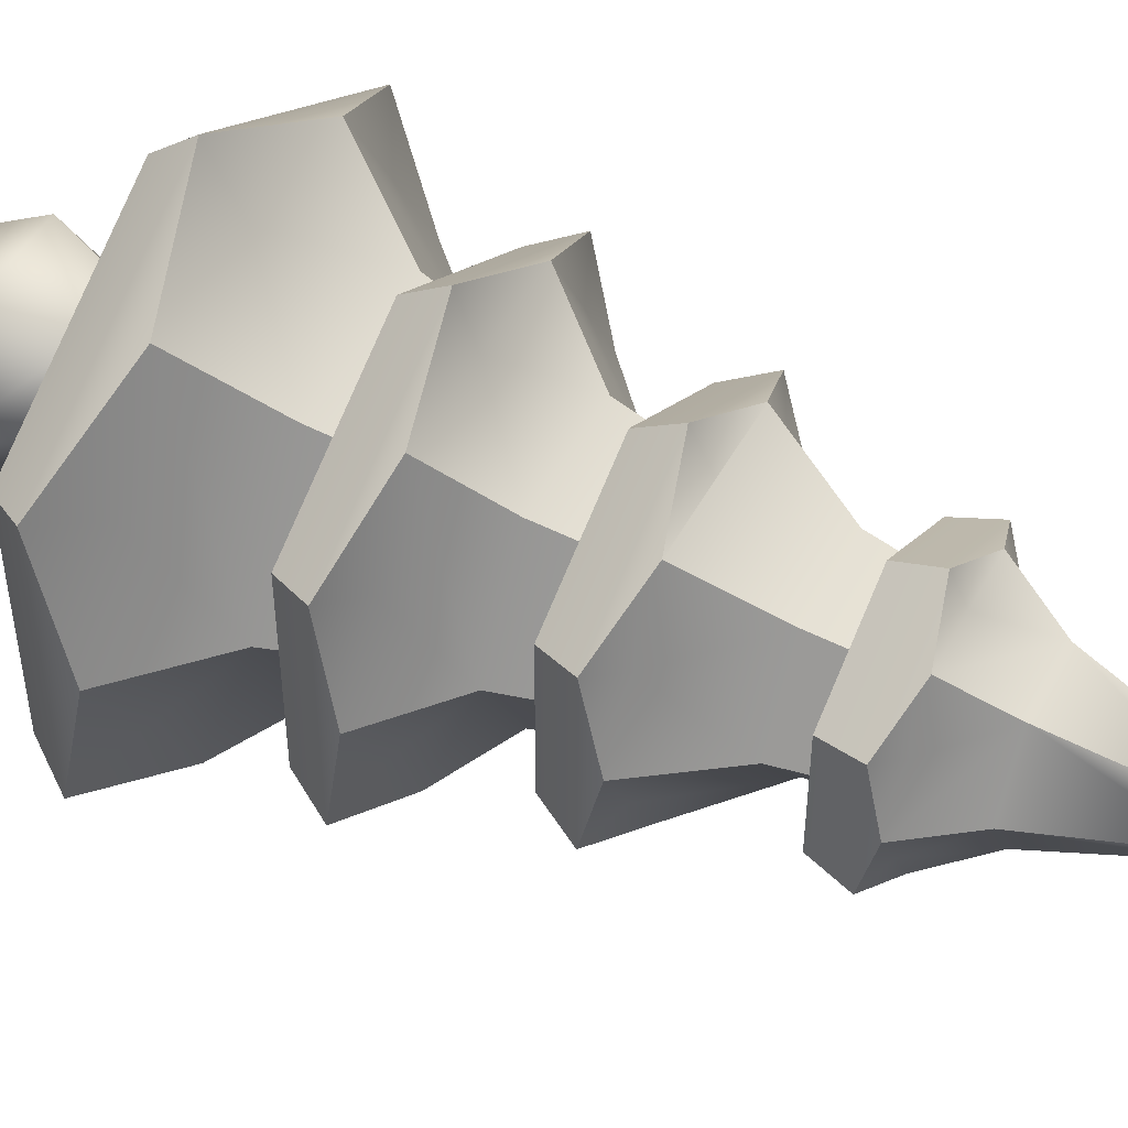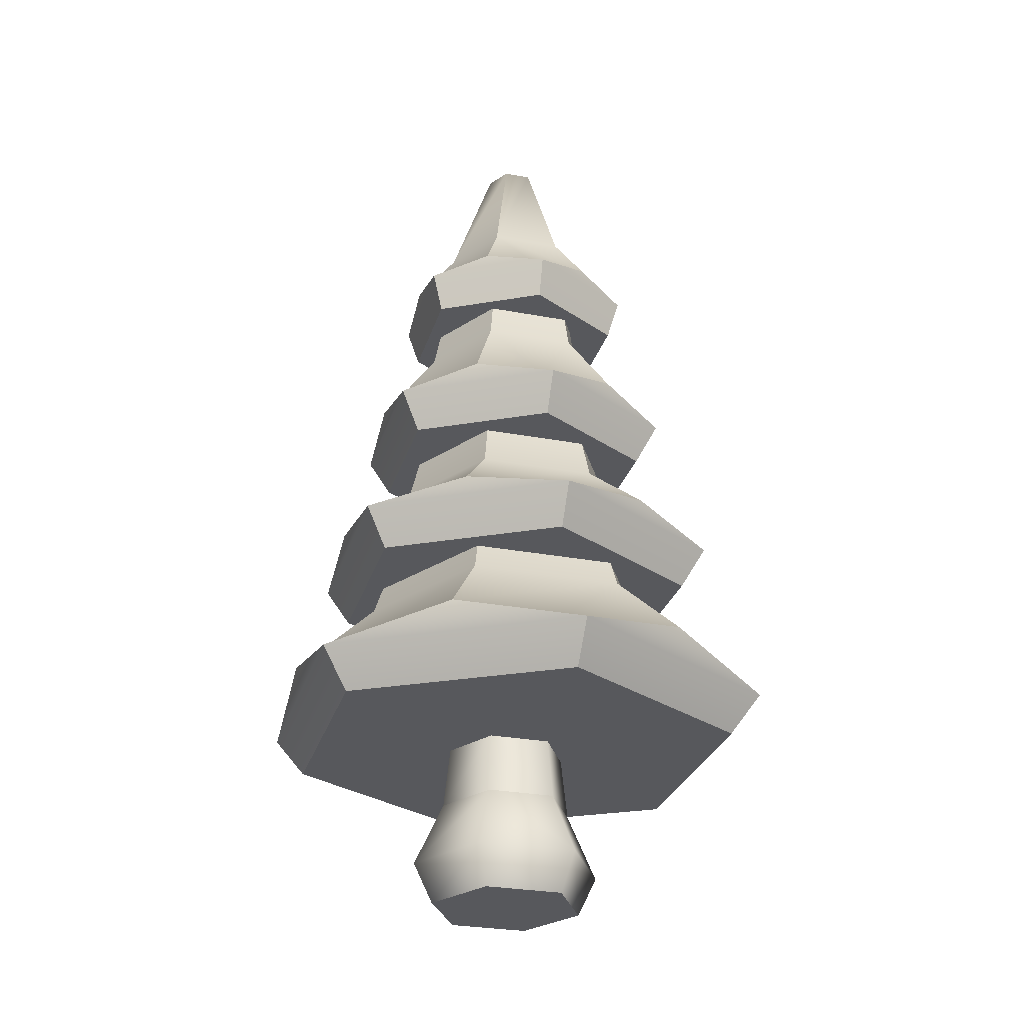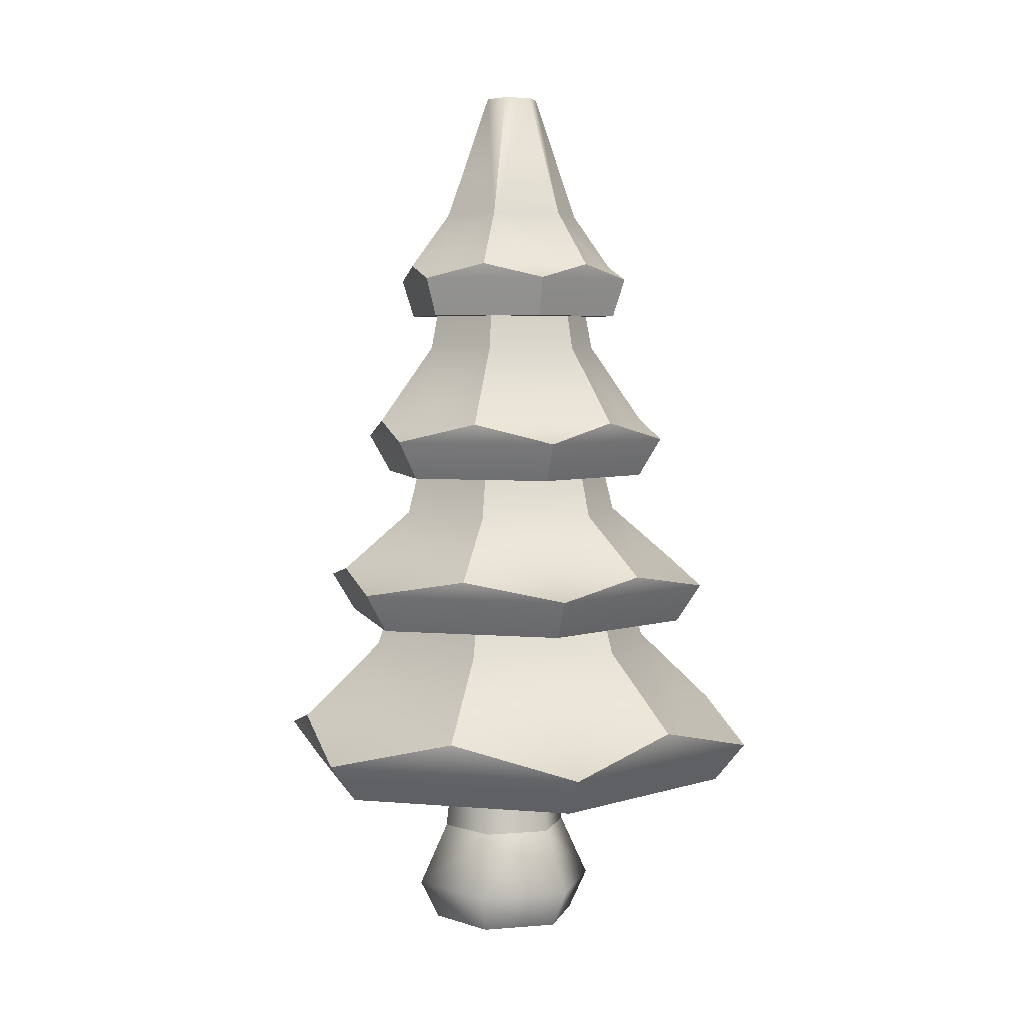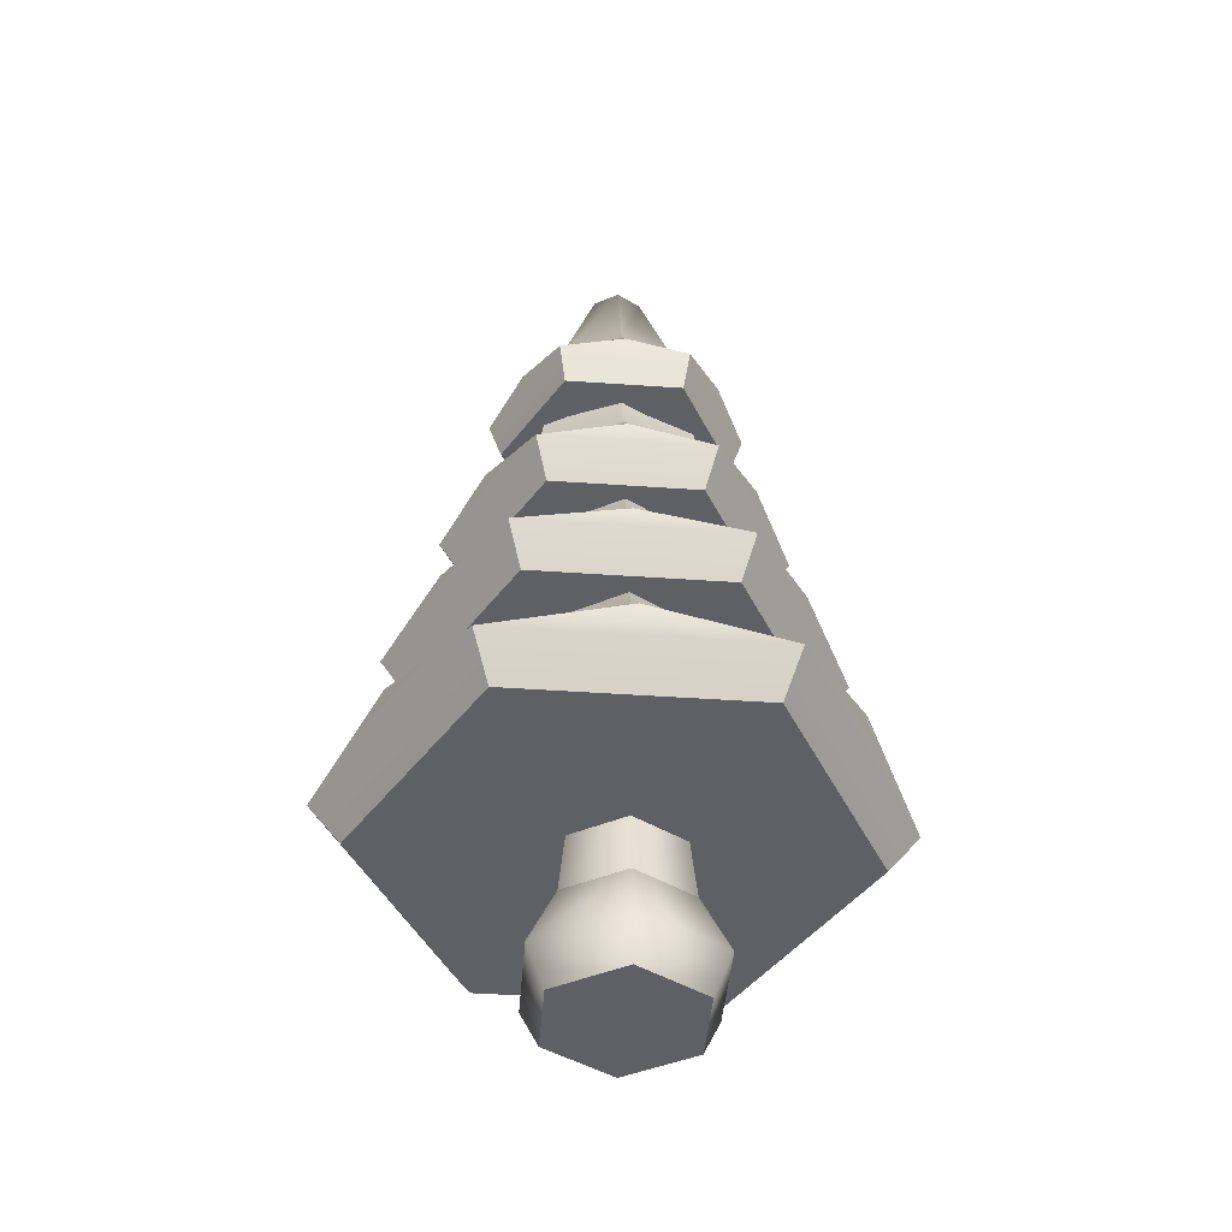
<metadata>
{"format":"obj","ext":"obj","renderer":"f3d","projection":"perspective","resolution":1024,"background":"white","views":[{"elev":48.1,"azim":117.3,"up":"+Z"},{"elev":-28.6,"azim":44.3,"up":"+Y"},{"elev":4.8,"azim":-14.6,"up":"+Y"},{"elev":-45.2,"azim":145.4,"up":"+Y"}]}
</metadata>
<code>
g pine
v 0.2848 1.74 -3.79e-15 1 1 1
v 0.2794 1.702 -0.1613 1 1 1
v 0.2794 1.702 0.1613 1 1 1
v -1.444e-15 1.702 0.3226 1 1 1
v 0.1424 1.74 0.2466 1 1 1
v 0 1.702 -0.3226 1 1 1
v 0.1424 1.74 -0.2466 1 1 1
v -0.2794 1.702 0.1613 1 1 1
v -0.1424 1.74 0.2466 1 1 1
v -0.2794 1.702 -0.1613 1 1 1
v -0.2848 1.74 -3.79e-15 1 1 1
v -0.1424 1.74 -0.2466 1 1 1
v -0.181 1.883 -3.79e-15 1 1 1
v -0.2136 1.74 0.1233 1 1 1
v -0.0905 1.883 0.1567 1 1 1
v 0 1.74 -0.2466 1 1 1
v -0.06909 2.202 -3.61e-15 1 1 1
v -0.03454 2.202 0.05983 1 1 1
v -0.0905 1.883 -0.1567 1 1 1
v 0.0905 1.883 -0.1567 1 1 1
v -0.03454 2.202 -0.05983 1 1 1
v 0.03454 2.202 -0.05983 1 1 1
v 0.181 1.883 -3.79e-15 1 1 1
v 0.06909 2.202 -3.61e-16 1 1 1
v 0.2136 1.74 0.1233 1 1 1
v 0 1.74 0.2466 1 1 1
v 0.0905 1.883 0.1567 1 1 1
v -5.775e-15 1.602 0.2904 1 1 1
v 0.2515 1.602 0.1452 1 1 1
v -0.2515 1.602 0.1452 1 1 1
v -7.219e-15 1.602 -0.2904 1 1 1
v 0.2515 1.602 -0.1452 1 1 1
v 0.03454 2.202 0.05983 1 1 1
v -0.2515 1.602 -0.1452 1 1 1
v 0.2136 1.74 -0.1233 1 1 1
v -0.2136 1.74 -0.1233 1 1 1
v -7.941e-15 0.8592 -0.5405 1 1 1
v 0.4681 0.8592 -0.2702 1 1 1
v 0.2385 0.9046 -0.4132 1 1 1
v -0.4681 0.8592 -0.2702 1 1 1
v -0.2385 0.9046 -0.4132 1 1 1
v 0.4681 0.8592 0.2702 1 1 1
v -7.941e-15 0.8592 0.5405 1 1 1
v 0.2385 0.9046 0.4132 1 1 1
v -0.4681 0.8592 0.2702 1 1 1
v -0.2385 0.9046 0.4132 1 1 1
v 0.4771 0.9046 3.61e-16 1 1 1
v -0.4771 0.9046 3.61e-16 1 1 1
v 0.149 1.057 -0.258 1 1 1
v -6.497e-15 0.9046 -0.4132 1 1 1
v -0.149 1.057 -0.258 1 1 1
v -0.149 1.057 0.258 1 1 1
v -0.298 1.057 7.219e-16 1 1 1
v -0.3578 0.9046 0.2066 1 1 1
v -0.1184 1.302 -0.2051 1 1 1
v -0.2368 1.302 5.414e-16 1 1 1
v -5.053e-15 0.9046 0.4132 1 1 1
v 0.149 1.057 0.258 1 1 1
v -0.3578 0.9046 -0.2066 1 1 1
v 0.298 1.057 7.219e-16 1 1 1
v 0.3578 0.9046 -0.2066 1 1 1
v -0.4119 0.7592 -0.2378 1 1 1
v -7.219e-16 0.7592 -0.4756 1 1 1
v 0.3578 0.9046 0.2066 1 1 1
v 0.4119 0.7592 -0.2378 1 1 1
v -0.1184 1.302 0.2051 1 1 1
v 0.4119 0.7592 0.2378 1 1 1
v -7.219e-16 0.7592 0.4756 1 1 1
v -0.4119 0.7592 0.2378 1 1 1
v 0.1184 1.302 0.2051 1 1 1
v 0.2368 1.302 -1.805e-16 1 1 1
v 0.1184 1.302 -0.2051 1 1 1
v -0.1159 1.515 -0.1962 1 1 1
v 0.1874 1.313 -0.32 1 1 1
v 0.0985 1.53 -0.1697 1 1 1
v 0.3747 1.313 0.004554 1 1 1
v 0.3676 1.263 -0.2077 1 1 1
v 0.3676 1.263 0.2168 1 1 1
v -0.3676 1.263 -0.2077 1 1 1
v 3.61e-15 1.263 -0.42 1 1 1
v -0.1874 1.313 -0.32 1 1 1
v 2.166e-15 1.263 0.4291 1 1 1
v 0.1874 1.313 0.3291 1 1 1
v -0.3676 1.263 0.2168 1 1 1
v -0.1874 1.313 0.3291 1 1 1
v -0.3747 1.313 0.004554 1 1 1
v 0.2318 1.515 0.004554 1 1 1
v 0.09363 1.752 -0.1622 1 1 1
v 0.1873 1.752 0 1 1 1
v -0.09363 1.752 -0.1622 1 1 1
v 0.3162 1.163 0.1871 1 1 1
v 3.61e-15 1.163 0.3696 1 1 1
v -0.281 1.313 -0.1577 1 1 1
v 7.219e-16 1.313 0.3291 1 1 1
v -0.3162 1.163 0.1871 1 1 1
v 0.281 1.313 -0.1577 1 1 1
v 0.3162 1.163 -0.178 1 1 1
v 5.053e-15 1.163 -0.3605 1 1 1
v -0.3162 1.163 -0.178 1 1 1
v 0.281 1.313 0.1668 1 1 1
v -0.281 1.313 0.1668 1 1 1
v 0.1159 1.515 0.2053 1 1 1
v -0.2318 1.515 0.004554 1 1 1
v 7.219e-16 1.313 -0.32 1 1 1
v -0.1873 1.752 0 1 1 1
v -0.09363 1.752 0.1622 1 1 1
v -0.1159 1.515 0.2053 1 1 1
v 0.09363 1.752 0.1622 1 1 1
v 2.888e-15 0.418 -0.6673 1 1 1
v 0.5779 0.418 -0.3336 1 1 1
v 0.2945 0.4966 -0.5101 1 1 1
v 0.5779 0.418 0.3336 1 1 1
v 0 0.418 0.6673 1 1 1
v 0.2945 0.4966 0.5101 1 1 1
v -0.5779 0.418 -0.3336 1 1 1
v -0.2945 0.4966 -0.5101 1 1 1
v -0.589 0.4966 -4.512e-16 1 1 1
v -0.5779 0.418 0.3336 1 1 1
v -0.2945 0.4966 0.5101 1 1 1
v 0.589 0.4966 -4.512e-16 1 1 1
v 0.4417 0.4966 0.255 1 1 1
v -0.5085 0.318 -0.2936 1 1 1
v 2.888e-15 0.318 -0.5872 1 1 1
v 0.3865 0.6898 -2.707e-16 1 1 1
v 0.4417 0.4966 -0.255 1 1 1
v 0.1932 0.6898 -0.3347 1 1 1
v 0 0.4966 -0.5101 1 1 1
v -0.1932 0.6898 -0.3347 1 1 1
v -0.1507 0.9525 -0.2609 1 1 1
v -0.3865 0.6898 -2.707e-16 1 1 1
v -0.3013 0.9525 -8.122e-16 1 1 1
v 0 0.4966 0.5101 1 1 1
v 0.5085 0.318 -0.2936 1 1 1
v 0.5085 0.318 0.2936 1 1 1
v -0.5085 0.318 0.2936 1 1 1
v -0.1507 0.9525 0.2609 1 1 1
v -0.1932 0.6898 0.3347 1 1 1
v -0.4417 0.4966 -0.255 1 1 1
v 0 0.318 0.5872 1 1 1
v 0.1507 0.9525 -0.2609 1 1 1
v 0.1932 0.6898 0.3347 1 1 1
v 0.3013 0.9525 -9.024e-17 1 1 1
v 0.1507 0.9525 0.2609 1 1 1
v -0.4417 0.4966 0.255 1 1 1
v 0.13 0.318 1.858e-09 1 1 1
v 0.1468 0.1631 1.858e-09 1 1 1
v 0.05376 0.318 0.1321 1 1 1
v 0.06215 0.1631 0.1467 1 1 1
v 0.06215 0.1631 -0.1467 1 1 1
v 0.05376 0.318 -0.1321 1 1 1
v -0.1751 0.318 1.858e-09 1 1 1
v -0.0988 0.318 0.1321 1 1 1
v -0.1919 0.1631 1.858e-09 1 1 1
v -0.1072 0.1631 0.1467 1 1 1
v -0.1072 0.1631 -0.1467 1 1 1
v -0.0988 0.318 -0.1321 1 1 1
v 0.09941 0 -0.2112 1 1 1
v 0.2213 0 1.858e-09 1 1 1
v 0.09941 0 0.2112 1 1 1
v -0.1445 0 -0.2112 1 1 1
v -0.2664 0 1.858e-09 1 1 1
v -0.1445 0 0.2112 1 1 1
v 0.1726 -0.1 1.858e-09 1 1 1
v 0.07503 -0.1 -0.169 1 1 1
v 0.07503 -0.1 0.169 1 1 1
v -0.1201 -0.1 -0.169 1 1 1
v -0.1201 -0.1 0.169 1 1 1
v -0.2176 -0.1 1.858e-09 1 1 1
f 3 2 1
f 5 4 3
f 7 2 6
f 9 8 4
f 8 11 10
f 12 6 10
f 14 13 11
f 13 14 15
f 15 14 9
f 6 16 7
f 16 6 12
f 15 17 13
f 17 15 18
f 21 20 19
f 20 21 22
f 22 23 20
f 23 22 24
f 19 16 12
f 16 19 7
f 7 19 20
f 25 3 1
f 3 25 5
f 26 15 9
f 15 26 5
f 15 5 27
f 29 4 28
f 4 29 3
f 4 30 28
f 30 4 8
f 6 32 31
f 32 6 2
f 3 32 2
f 32 3 29
f 27 1 23
f 1 27 25
f 25 27 5
f 22 33 24
f 33 22 21
f 33 21 18
f 18 21 17
f 33 15 27
f 15 33 18
f 34 8 10
f 8 34 30
f 2 35 1
f 35 2 7
f 10 36 12
f 36 10 11
f 28 32 29
f 32 28 31
f 31 28 30
f 31 30 34
f 10 31 34
f 31 10 6
f 26 4 5
f 4 26 9
f 20 35 7
f 35 20 23
f 35 23 1
f 14 8 9
f 8 14 11
f 24 27 23
f 27 24 33
f 13 21 19
f 21 13 17
f 36 19 12
f 19 36 13
f 13 36 11
f 39 38 37
f 41 37 40
f 44 43 42
f 46 45 43
f 42 38 47
f 45 48 40
f 50 49 39
f 49 50 51
f 51 50 41
f 53 46 52
f 46 53 54
f 54 53 48
f 53 55 51
f 55 53 56
f 58 57 44
f 57 58 52
f 57 52 46
f 40 59 41
f 59 40 48
f 61 60 47
f 60 61 39
f 60 39 49
f 40 63 62
f 63 40 37
f 64 42 47
f 42 64 44
f 54 45 46
f 45 54 48
f 63 38 65
f 38 63 37
f 53 66 56
f 66 53 52
f 42 68 67
f 68 42 43
f 37 50 39
f 50 37 41
f 41 53 51
f 53 41 59
f 53 59 48
f 42 65 38
f 65 42 67
f 68 65 67
f 65 68 63
f 63 68 69
f 63 69 62
f 70 52 58
f 52 70 66
f 70 60 71
f 60 70 58
f 38 61 47
f 61 38 39
f 55 49 51
f 49 55 72
f 72 60 49
f 60 72 71
f 57 43 44
f 43 57 46
f 60 64 47
f 64 60 44
f 44 60 58
f 43 69 68
f 69 43 45
f 62 45 40
f 45 62 69
f 75 74 73
f 78 77 76
f 81 80 79
f 74 77 80
f 83 82 78
f 85 84 82
f 84 86 79
f 87 76 75
f 87 75 88
f 87 88 89
f 90 88 75
f 90 75 73
f 78 92 91
f 92 78 82
f 79 93 81
f 93 79 86
f 94 82 83
f 82 94 85
f 82 95 92
f 95 82 84
f 77 96 76
f 96 77 74
f 92 97 91
f 97 92 98
f 98 92 99
f 99 92 95
f 99 80 98
f 80 99 79
f 100 78 76
f 78 100 83
f 101 84 85
f 84 101 86
f 78 97 77
f 97 78 91
f 87 100 76
f 100 87 102
f 100 102 83
f 93 73 81
f 73 93 103
f 103 93 86
f 80 104 74
f 104 80 81
f 81 74 104
f 74 81 73
f 103 106 105
f 106 103 107
f 83 85 94
f 85 83 102
f 85 102 107
f 101 103 86
f 103 101 107
f 107 101 85
f 99 84 79
f 84 99 95
f 103 90 73
f 90 103 105
f 102 106 107
f 106 102 108
f 98 77 97
f 77 98 80
f 108 87 89
f 87 108 102
f 75 96 74
f 96 75 76
f 111 110 109
f 114 113 112
f 116 109 115
f 118 117 115
f 119 118 113
f 112 110 120
f 121 112 120
f 112 121 114
f 115 123 122
f 123 115 109
f 125 124 120
f 124 125 111
f 124 111 126
f 128 127 116
f 127 128 126
f 126 111 127
f 130 129 128
f 129 130 131
f 132 113 114
f 113 132 119
f 112 133 110
f 133 112 134
f 122 118 115
f 118 122 135
f 109 127 111
f 127 109 116
f 130 136 131
f 136 130 137
f 115 138 116
f 138 115 117
f 134 113 139
f 113 134 112
f 128 140 126
f 140 128 129
f 142 141 124
f 141 142 143
f 130 119 137
f 119 130 144
f 144 130 117
f 143 137 141
f 137 143 136
f 116 130 128
f 130 116 138
f 130 138 117
f 144 118 119
f 118 144 117
f 140 124 126
f 124 140 142
f 110 125 120
f 125 110 111
f 141 132 114
f 137 132 141
f 132 137 119
f 123 110 133
f 110 123 109
f 124 121 120
f 121 124 114
f 114 124 141
f 139 133 134
f 133 139 123
f 123 139 122
f 122 139 135
f 113 135 139
f 135 113 118
f 41 59 40
f 48 40 59
f 47 42 64
f 44 64 42
f 46 45 54
f 48 54 45
f 39 50 37
f 41 37 50
f 47 61 38
f 39 38 61
f 44 43 57
f 46 57 43
f 81 93 79
f 86 79 93
f 83 82 94
f 85 94 82
f 76 96 77
f 74 77 96
f 76 78 100
f 83 100 78
f 85 84 101
f 86 101 84
f 74 104 80
f 81 80 104
f 120 112 121
f 114 121 112
f 114 113 132
f 119 132 113
f 111 127 109
f 116 109 127
f 116 138 115
f 117 115 138
f 119 118 144
f 117 144 118
f 120 125 110
f 111 110 125
f 147 146 145
f 146 147 148
f 150 146 149
f 146 150 145
f 153 152 151
f 152 153 154
f 147 154 148
f 154 147 152
f 153 156 155
f 156 153 151
f 156 149 155
f 149 156 150
f 149 158 157
f 158 149 146
f 148 158 146
f 158 148 159
f 155 157 160
f 157 155 149
f 161 155 160
f 155 161 153
f 148 162 159
f 162 148 154
f 161 154 153
f 154 161 162
f 165 164 163
f 164 165 166
f 166 165 167
f 166 167 168
f 159 167 165
f 167 159 162
f 168 162 161
f 162 168 167
f 166 161 160
f 161 166 168
f 160 164 166
f 164 160 157
f 158 164 157
f 164 158 163
f 159 163 158
f 163 159 165
g pine
f 3 2 1
f 5 4 3
f 7 2 6
f 9 8 4
f 8 11 10
f 12 6 10
f 14 13 11
f 13 14 15
f 15 14 9
f 6 16 7
f 16 6 12
f 15 17 13
f 17 15 18
f 21 20 19
f 20 21 22
f 22 23 20
f 23 22 24
f 19 16 12
f 16 19 7
f 7 19 20
f 25 3 1
f 3 25 5
f 26 15 9
f 15 26 5
f 15 5 27
f 29 4 28
f 4 29 3
f 4 30 28
f 30 4 8
f 6 32 31
f 32 6 2
f 3 32 2
f 32 3 29
f 27 1 23
f 1 27 25
f 25 27 5
f 22 33 24
f 33 22 21
f 33 21 18
f 18 21 17
f 33 15 27
f 15 33 18
f 34 8 10
f 8 34 30
f 2 35 1
f 35 2 7
f 10 36 12
f 36 10 11
f 28 32 29
f 32 28 31
f 31 28 30
f 31 30 34
f 10 31 34
f 31 10 6
f 26 4 5
f 4 26 9
f 20 35 7
f 35 20 23
f 35 23 1
f 14 8 9
f 8 14 11
f 24 27 23
f 27 24 33
f 13 21 19
f 21 13 17
f 36 19 12
f 19 36 13
f 13 36 11
f 39 38 37
f 41 37 40
f 44 43 42
f 46 45 43
f 42 38 47
f 45 48 40
f 50 49 39
f 49 50 51
f 51 50 41
f 53 46 52
f 46 53 54
f 54 53 48
f 53 55 51
f 55 53 56
f 58 57 44
f 57 58 52
f 57 52 46
f 40 59 41
f 59 40 48
f 61 60 47
f 60 61 39
f 60 39 49
f 40 63 62
f 63 40 37
f 64 42 47
f 42 64 44
f 54 45 46
f 45 54 48
f 63 38 65
f 38 63 37
f 53 66 56
f 66 53 52
f 42 68 67
f 68 42 43
f 37 50 39
f 50 37 41
f 41 53 51
f 53 41 59
f 53 59 48
f 42 65 38
f 65 42 67
f 68 65 67
f 65 68 63
f 63 68 69
f 63 69 62
f 70 52 58
f 52 70 66
f 70 60 71
f 60 70 58
f 38 61 47
f 61 38 39
f 55 49 51
f 49 55 72
f 72 60 49
f 60 72 71
f 57 43 44
f 43 57 46
f 60 64 47
f 64 60 44
f 44 60 58
f 43 69 68
f 69 43 45
f 62 45 40
f 45 62 69
f 75 74 73
f 78 77 76
f 81 80 79
f 74 77 80
f 83 82 78
f 85 84 82
f 84 86 79
f 87 76 75
f 87 75 88
f 87 88 89
f 90 88 75
f 90 75 73
f 78 92 91
f 92 78 82
f 79 93 81
f 93 79 86
f 94 82 83
f 82 94 85
f 82 95 92
f 95 82 84
f 77 96 76
f 96 77 74
f 92 97 91
f 97 92 98
f 98 92 99
f 99 92 95
f 99 80 98
f 80 99 79
f 100 78 76
f 78 100 83
f 101 84 85
f 84 101 86
f 78 97 77
f 97 78 91
f 87 100 76
f 100 87 102
f 100 102 83
f 93 73 81
f 73 93 103
f 103 93 86
f 80 104 74
f 104 80 81
f 81 74 104
f 74 81 73
f 103 106 105
f 106 103 107
f 83 85 94
f 85 83 102
f 85 102 107
f 101 103 86
f 103 101 107
f 107 101 85
f 99 84 79
f 84 99 95
f 103 90 73
f 90 103 105
f 102 106 107
f 106 102 108
f 98 77 97
f 77 98 80
f 108 87 89
f 87 108 102
f 75 96 74
f 96 75 76
f 111 110 109
f 114 113 112
f 116 109 115
f 118 117 115
f 119 118 113
f 112 110 120
f 121 112 120
f 112 121 114
f 115 123 122
f 123 115 109
f 125 124 120
f 124 125 111
f 124 111 126
f 128 127 116
f 127 128 126
f 126 111 127
f 130 129 128
f 129 130 131
f 132 113 114
f 113 132 119
f 112 133 110
f 133 112 134
f 122 118 115
f 118 122 135
f 109 127 111
f 127 109 116
f 130 136 131
f 136 130 137
f 115 138 116
f 138 115 117
f 134 113 139
f 113 134 112
f 128 140 126
f 140 128 129
f 142 141 124
f 141 142 143
f 130 119 137
f 119 130 144
f 144 130 117
f 143 137 141
f 137 143 136
f 116 130 128
f 130 116 138
f 130 138 117
f 144 118 119
f 118 144 117
f 140 124 126
f 124 140 142
f 110 125 120
f 125 110 111
f 141 132 114
f 137 132 141
f 132 137 119
f 123 110 133
f 110 123 109
f 124 121 120
f 121 124 114
f 114 124 141
f 139 133 134
f 133 139 123
f 123 139 122
f 122 139 135
f 113 135 139
f 135 113 118
f 41 59 40
f 48 40 59
f 47 42 64
f 44 64 42
f 46 45 54
f 48 54 45
f 39 50 37
f 41 37 50
f 47 61 38
f 39 38 61
f 44 43 57
f 46 57 43
f 81 93 79
f 86 79 93
f 83 82 94
f 85 94 82
f 76 96 77
f 74 77 96
f 76 78 100
f 83 100 78
f 85 84 101
f 86 101 84
f 74 104 80
f 81 80 104
f 120 112 121
f 114 121 112
f 114 113 132
f 119 132 113
f 111 127 109
f 116 109 127
f 116 138 115
f 117 115 138
f 119 118 144
f 117 144 118
f 120 125 110
f 111 110 125
f 147 146 145
f 146 147 148
f 150 146 149
f 146 150 145
f 153 152 151
f 152 153 154
f 147 154 148
f 154 147 152
f 153 156 155
f 156 153 151
f 156 149 155
f 149 156 150
f 149 158 157
f 158 149 146
f 148 158 146
f 158 148 159
f 155 157 160
f 157 155 149
f 161 155 160
f 155 161 153
f 148 162 159
f 162 148 154
f 161 154 153
f 154 161 162
f 165 164 163
f 164 165 166
f 166 165 167
f 166 167 168
f 159 167 165
f 167 159 162
f 168 162 161
f 162 168 167
f 166 161 160
f 161 166 168
f 160 164 166
f 164 160 157
f 158 164 157
f 164 158 163
f 159 163 158
f 163 159 165

</code>
